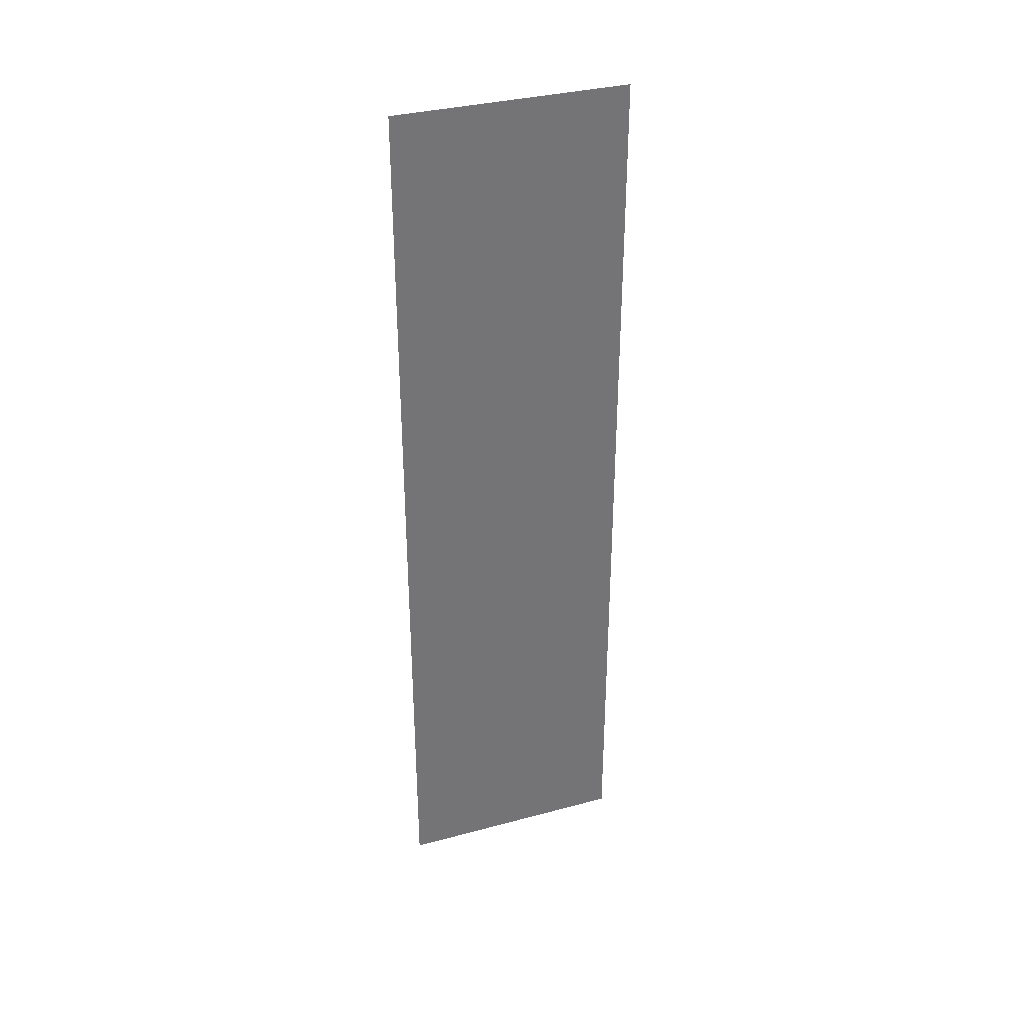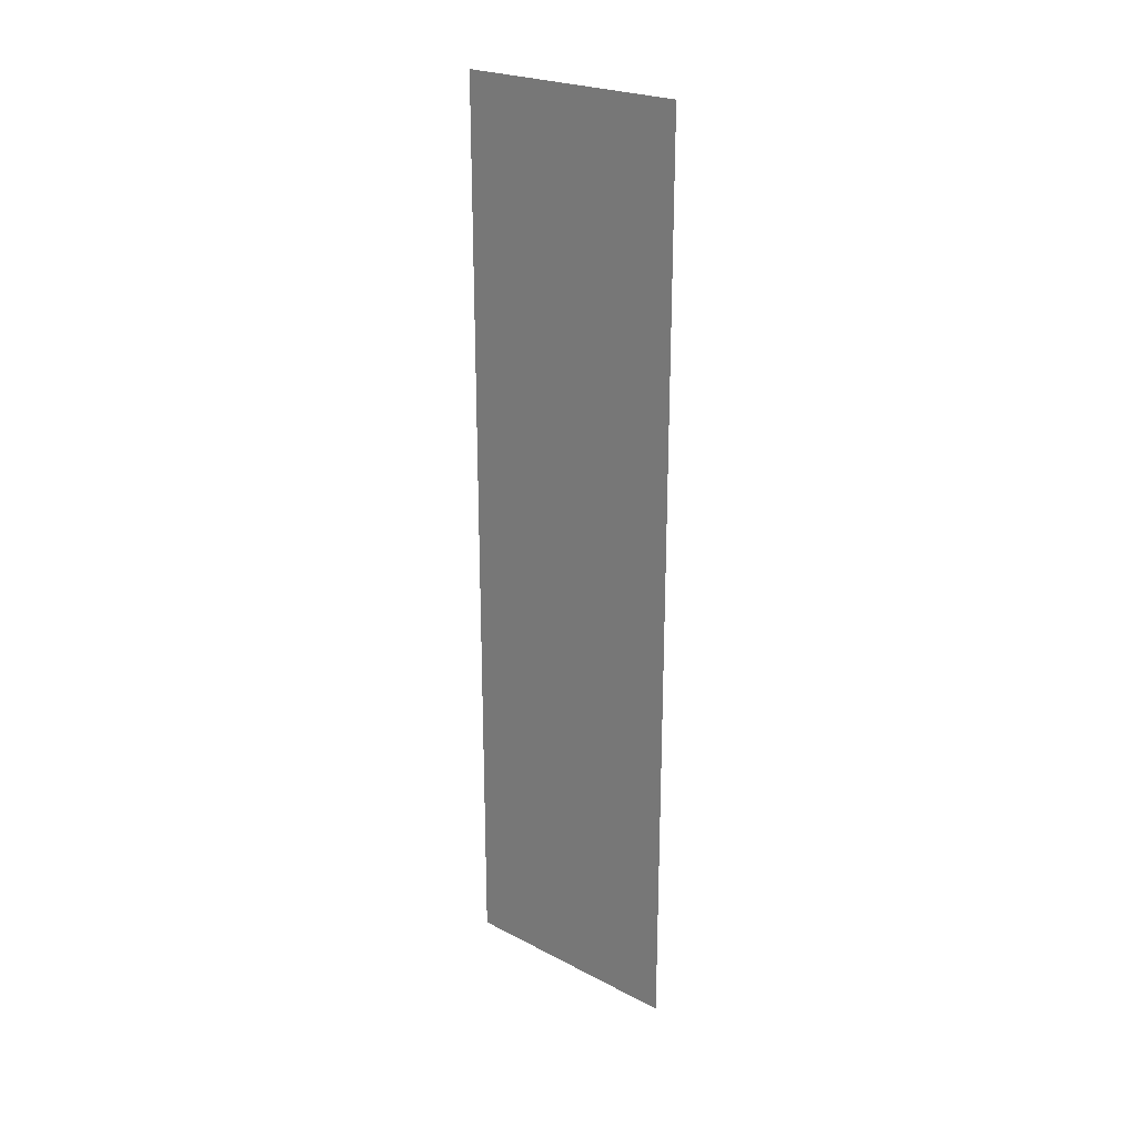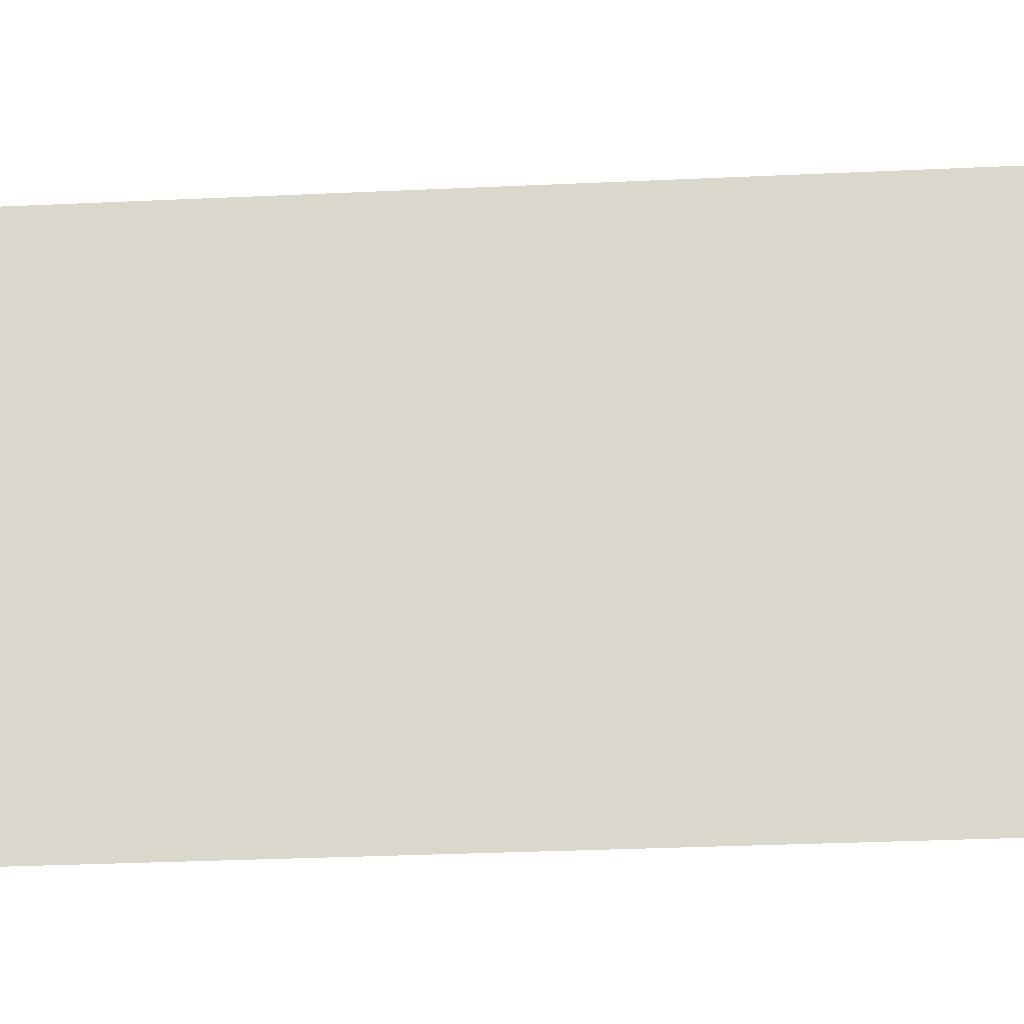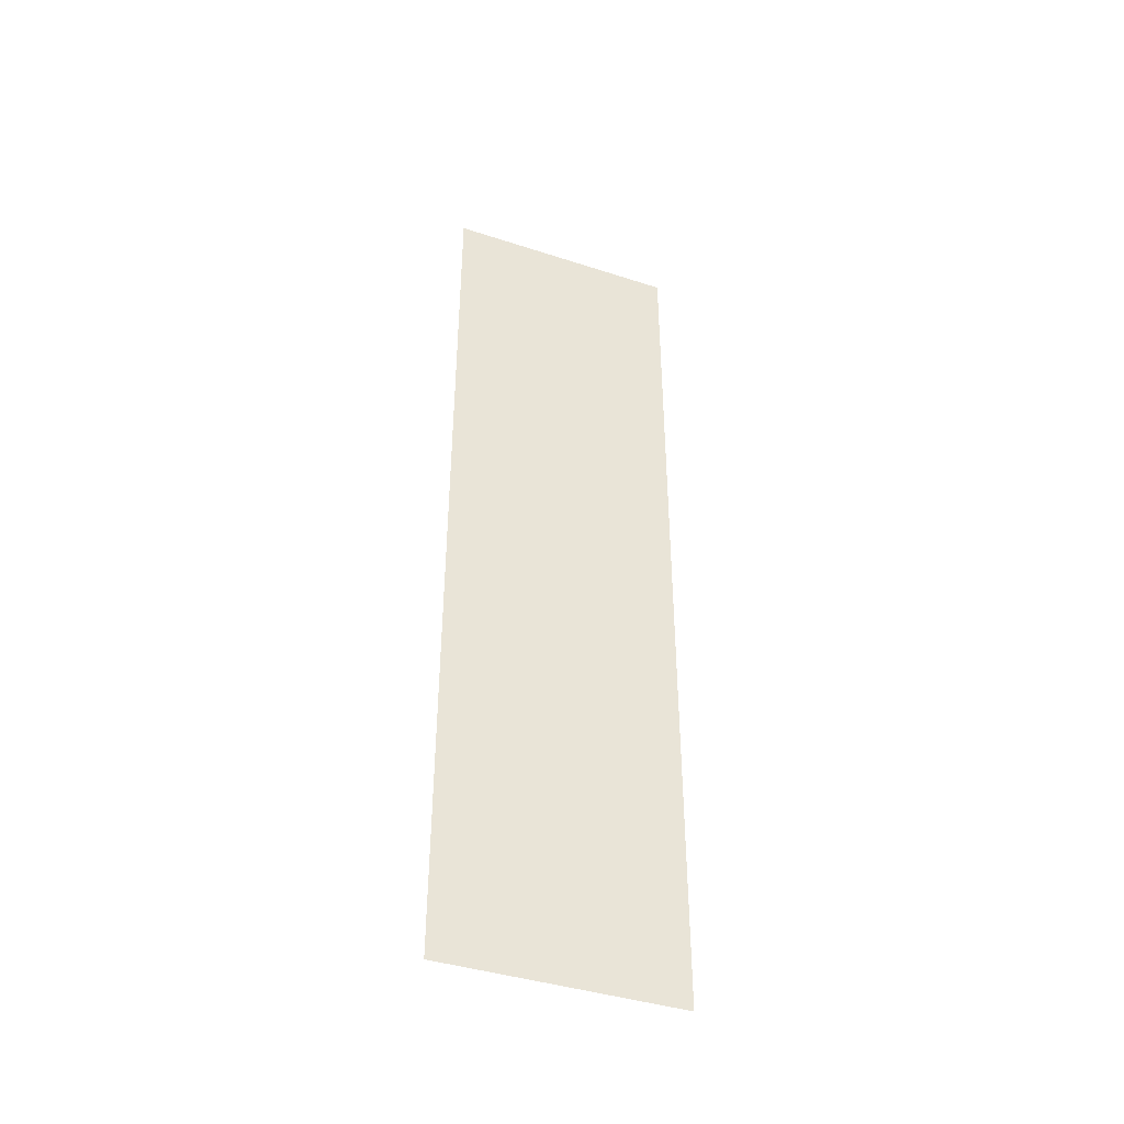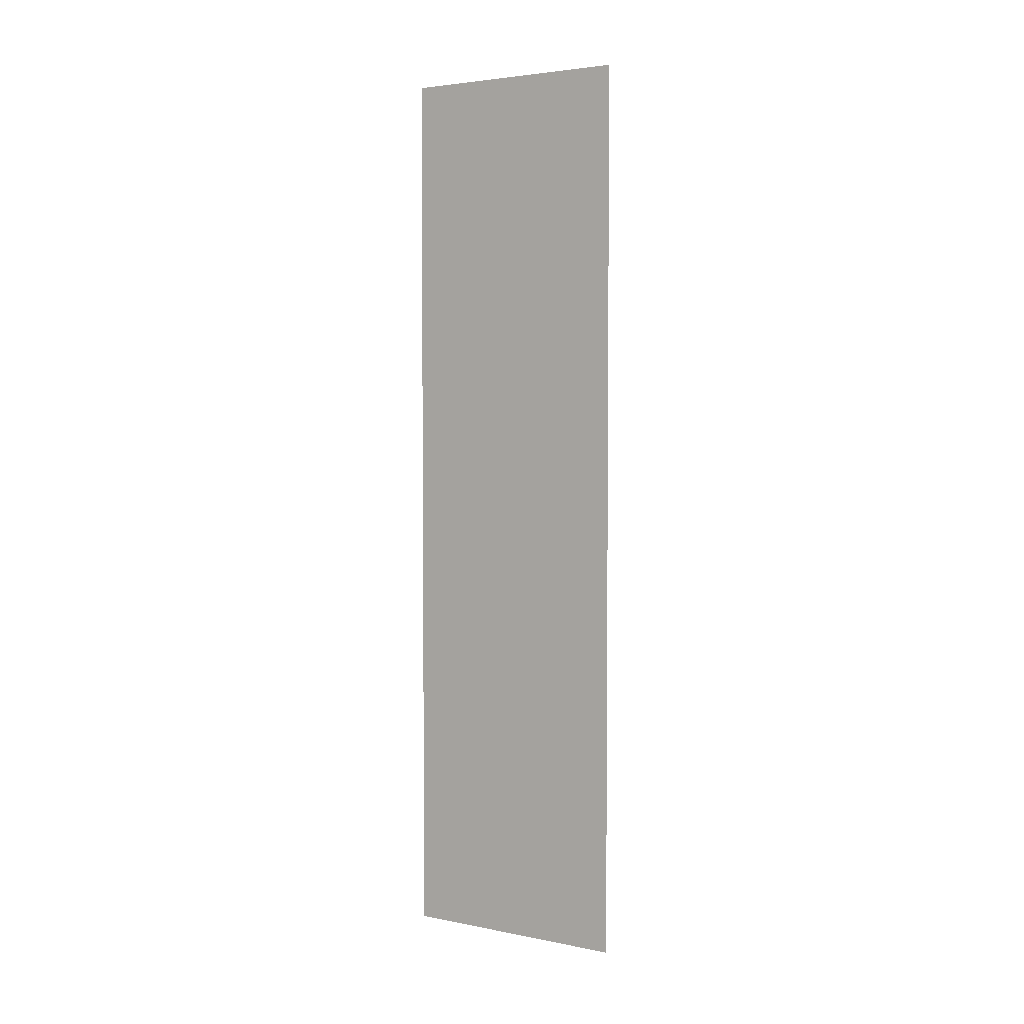
<metadata>
{"format":"obj","ext":"obj","renderer":"f3d","projection":"perspective","resolution":1024,"background":"white","views":[{"elev":34.5,"azim":-109.9,"up":"+Z"},{"elev":23.9,"azim":-49.3,"up":"+Z"},{"elev":-19.4,"azim":-84.1,"up":"+Y"},{"elev":-41.3,"azim":68.4,"up":"+Z"},{"elev":3.6,"azim":-56.8,"up":"+Z"}]}
</metadata>
<code>
v 22.58 2.382 0
v 22.58 2.897 0
v 22.58 2.382 2
v 22.58 2.897 2
f 1 2 3
f 2 3 4

</code>
